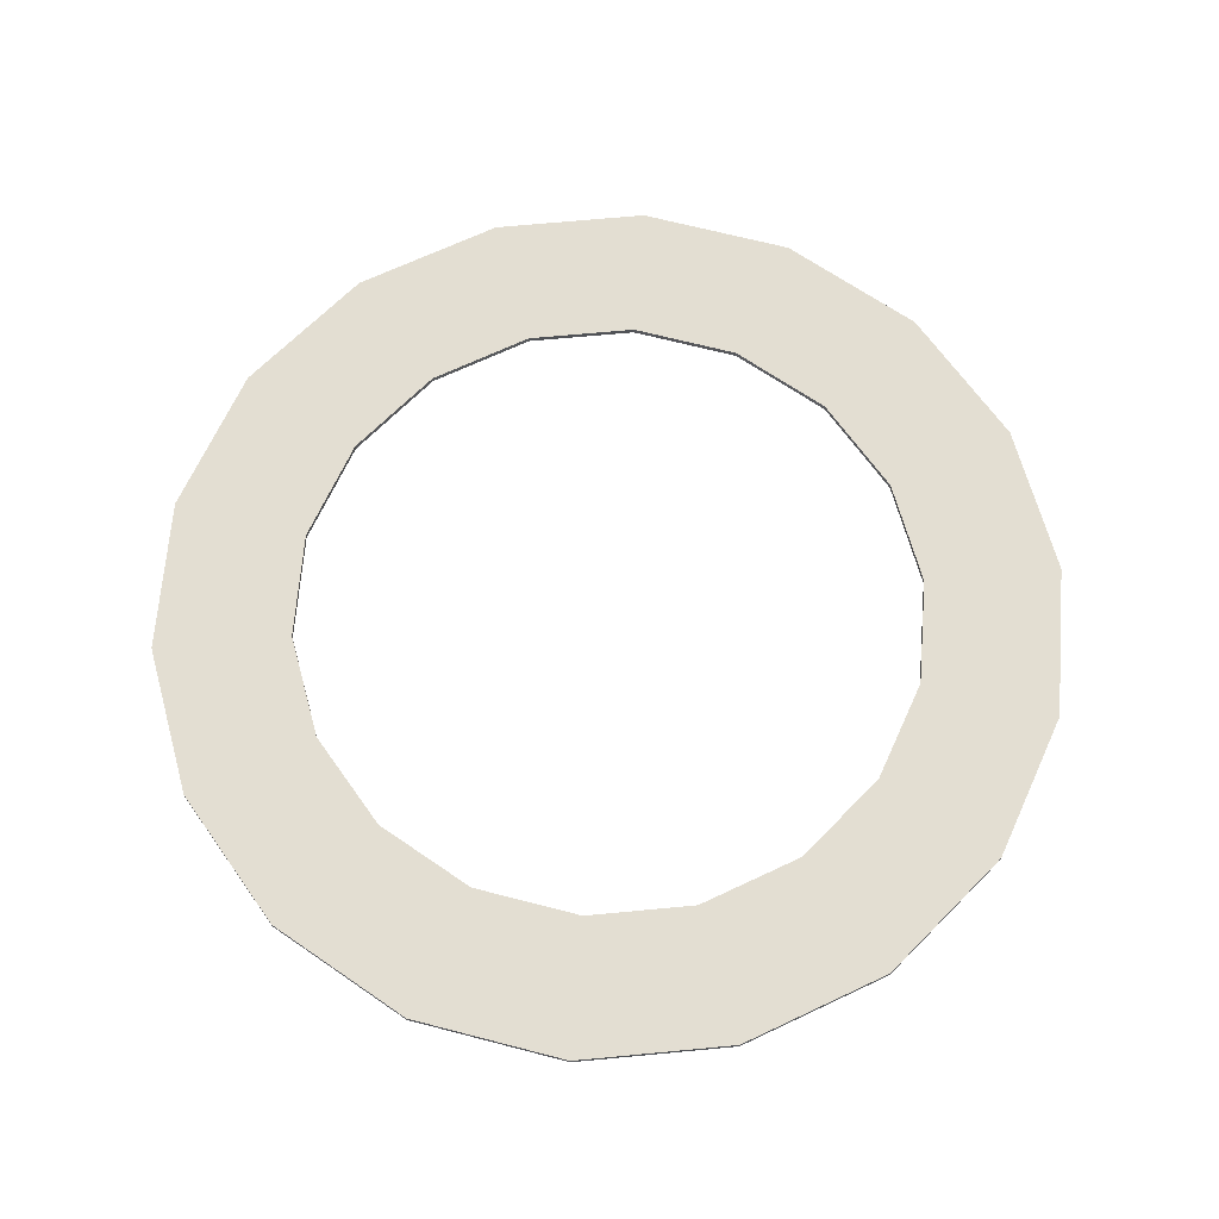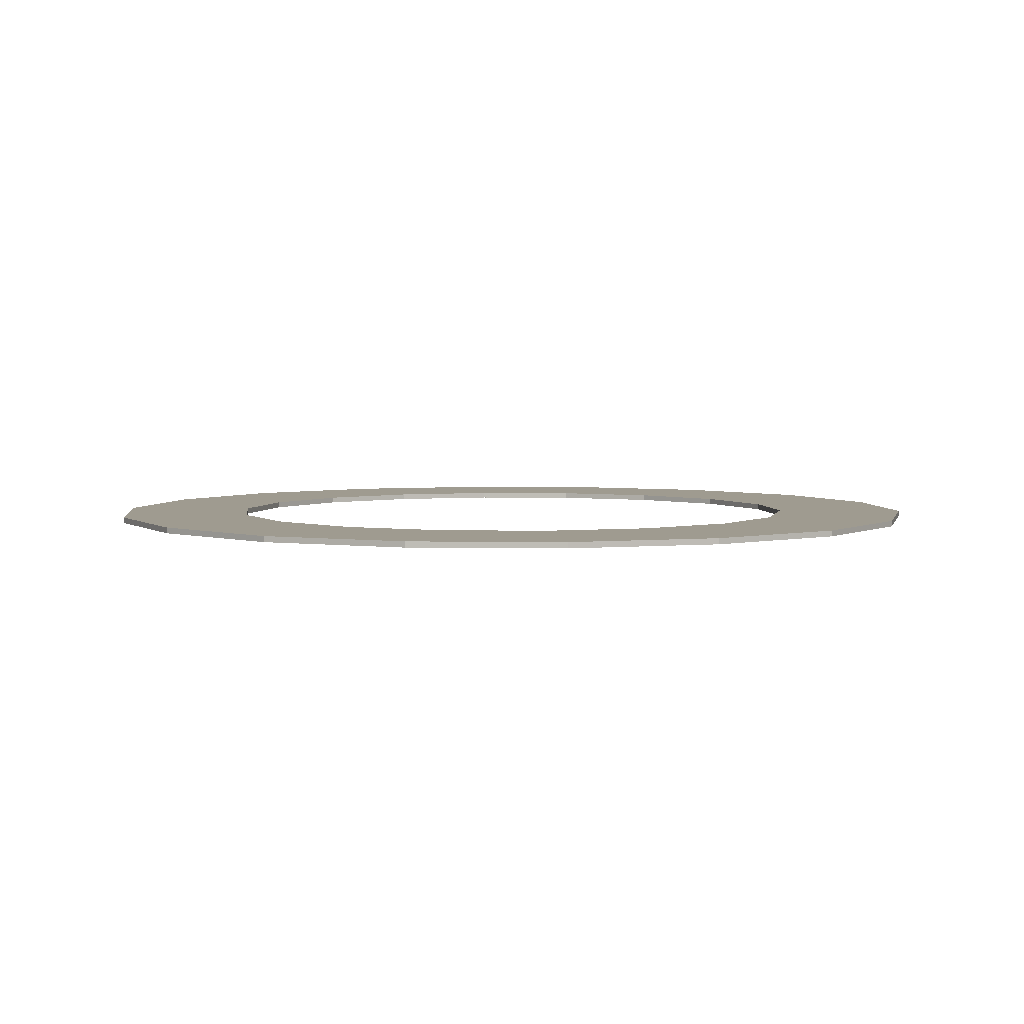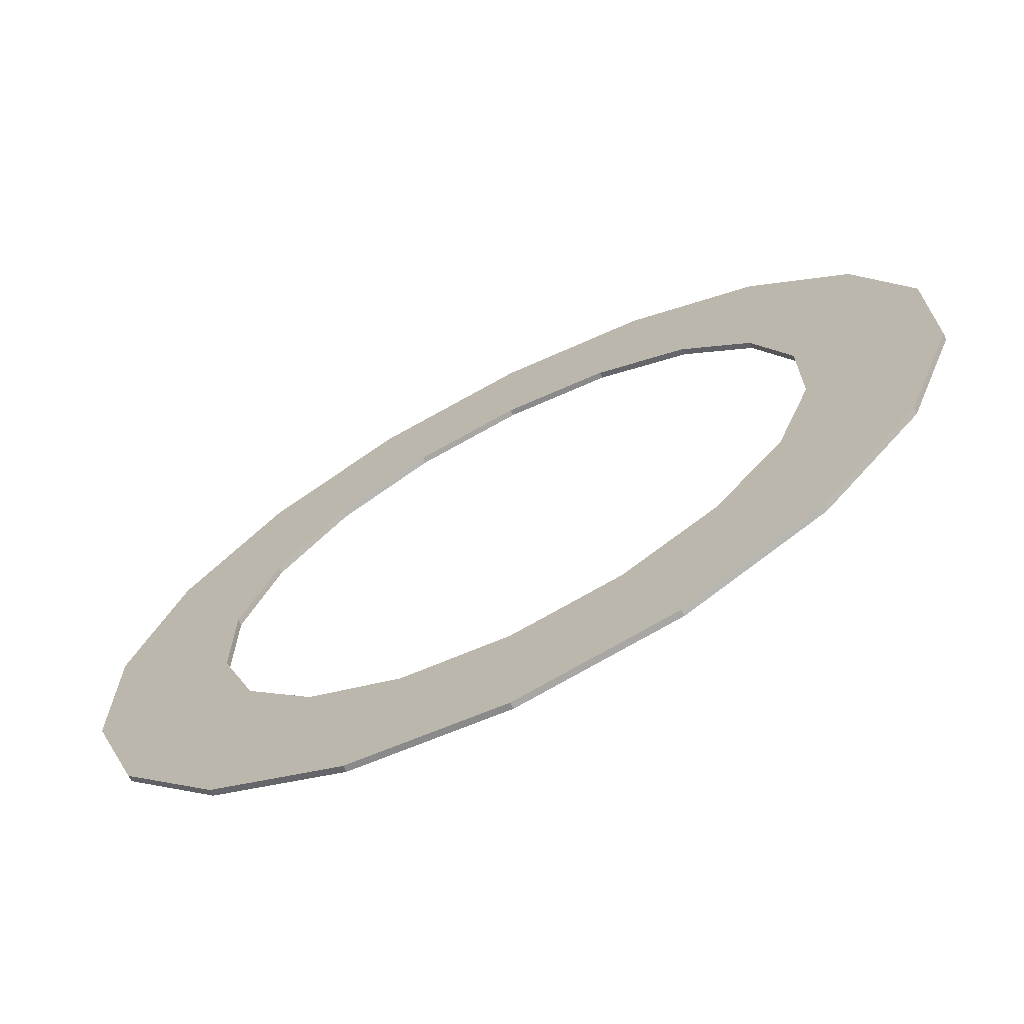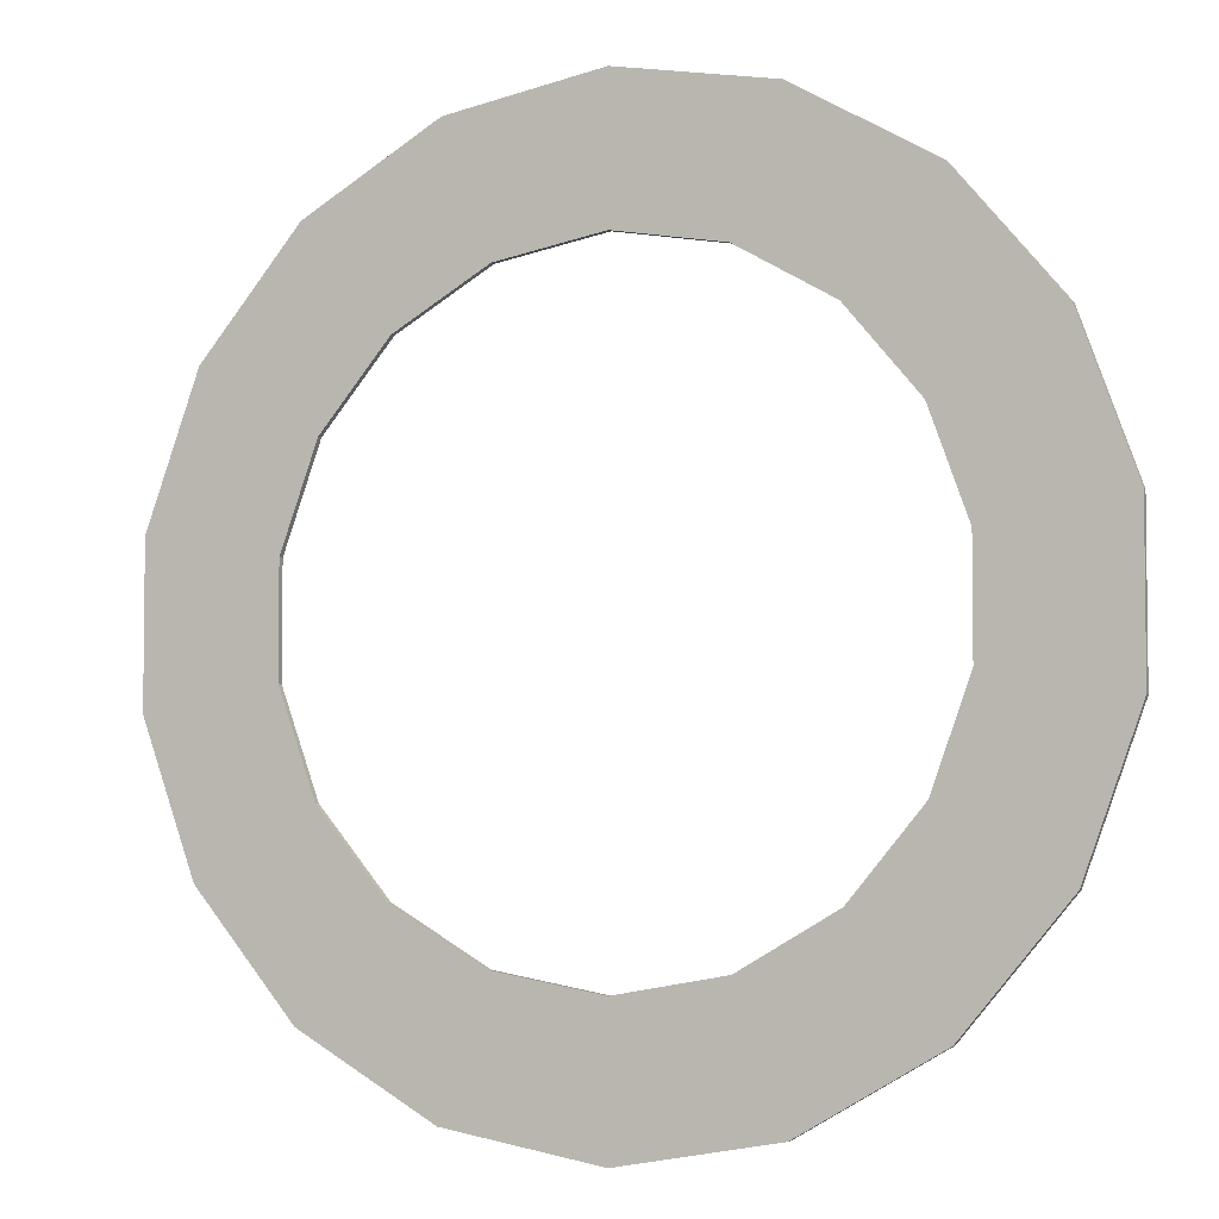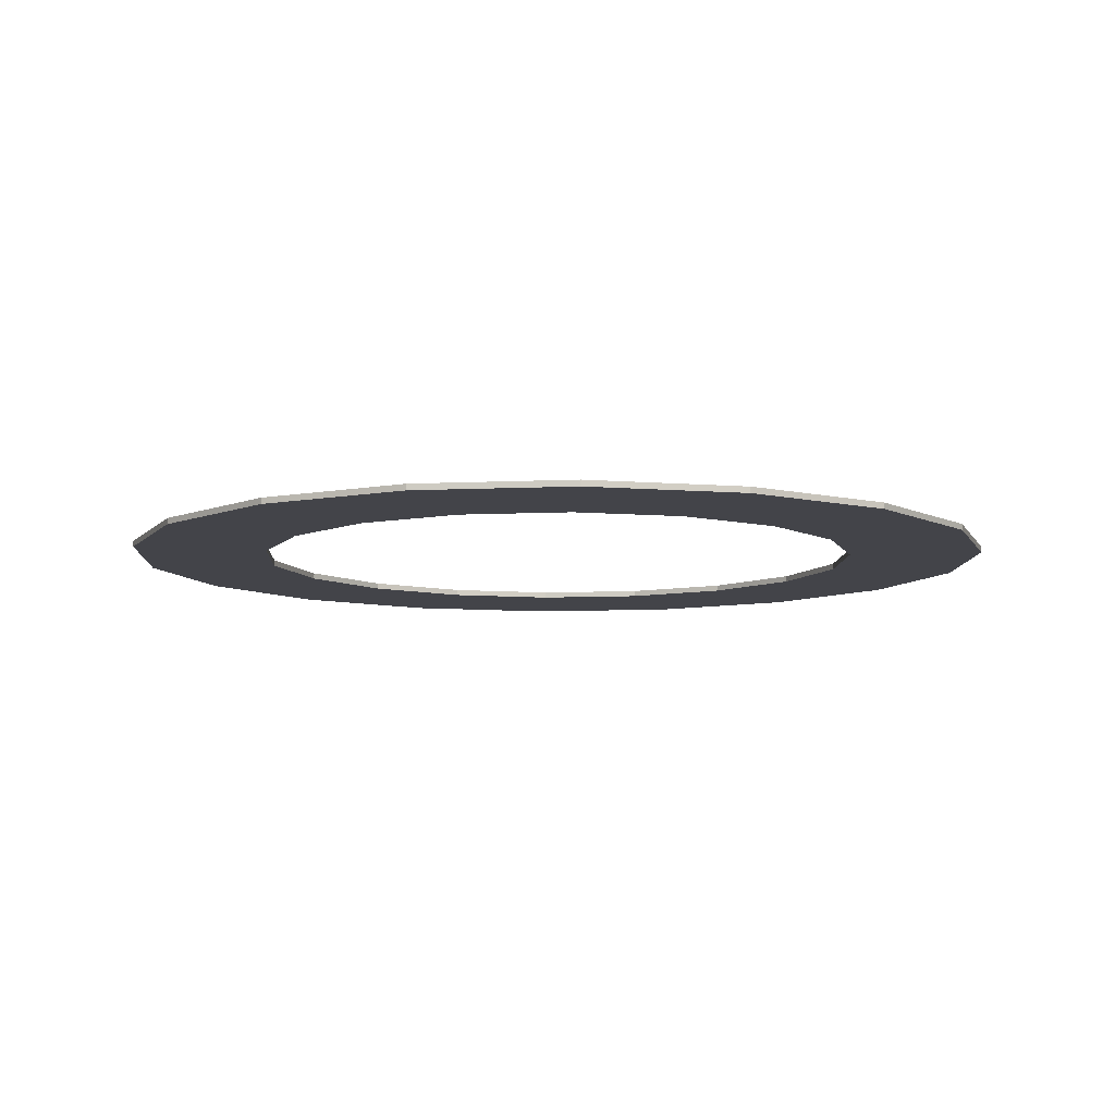
<metadata>
{"format":"obj","ext":"obj","renderer":"f3d","projection":"perspective","resolution":1024,"background":"white","views":[{"elev":67.5,"azim":-135.4,"up":"+Z"},{"elev":4.1,"azim":33.2,"up":"+Z"},{"elev":-69.8,"azim":-153.2,"up":"+Y"},{"elev":-4.4,"azim":23.8,"up":"+Y"},{"elev":-8.4,"azim":17.4,"up":"+Z"}]}
</metadata>
<code>
o Group_6/mesh153/mesh153-geometry#mesh153-geometry
v -0.2468 0.02275 0.5196
v -0.241 0.006825 0.5187
v -0.241 0.006825 0.5196
v -0.2468 0.02275 0.5187
v -0.2301 -0.006156 0.5187
v -0.2439 -0.02256 0.5196
v -0.2468 0.03969 0.5196
v -0.2439 -0.02256 0.5187
v -0.2301 -0.006156 0.5196
v -0.2228 -0.03475 0.5187
v -0.2596 0.06632 0.5196
v -0.2228 -0.03475 0.5196
v -0.2468 0.03969 0.5187
v -0.2596 0.06632 0.5187
v -0.2155 -0.01463 0.5196
v -0.2155 -0.01463 0.5187
v -0.2596 -0.003882 0.5196
v -0.241 0.05562 0.5196
v -0.2439 0.085 0.5196
v -0.2596 -0.003882 0.5187
v -0.1988 -0.03898 0.5187
v -0.2679 0.01903 0.5196
v -0.241 0.05562 0.5187
v -0.2439 0.085 0.5187
v -0.2679 0.01903 0.5187
v -0.1988 -0.01757 0.5196
v -0.1988 -0.03898 0.5196
v -0.1988 -0.01757 0.5187
v -0.2679 0.04341 0.5196
v -0.2301 0.0686 0.5196
v -0.2228 0.09719 0.5196
v -0.2679 0.04341 0.5187
v -0.1821 -0.01463 0.5187
v -0.1748 -0.03475 0.5196
v -0.2301 0.0686 0.5187
v -0.2228 0.09719 0.5187
v -0.1821 -0.01463 0.5196
v -0.1748 -0.03475 0.5187
v -0.2155 0.07707 0.5187
v -0.2155 0.07707 0.5196
v -0.1988 0.1014 0.5187
v -0.1674 -0.006156 0.5187
v -0.1674 -0.006156 0.5196
v -0.1537 -0.02256 0.5187
v -0.1988 0.1014 0.5196
v -0.1537 -0.02256 0.5196
v -0.1988 0.08001 0.5187
v -0.1988 0.08001 0.5196
v -0.1748 0.09719 0.5196
v -0.1565 0.006825 0.5187
v -0.138 -0.003882 0.5196
v -0.1565 0.006825 0.5196
v -0.1748 0.09719 0.5187
v -0.1507 0.02275 0.5187
v -0.138 -0.003882 0.5187
v -0.1507 0.02275 0.5196
v -0.1821 0.07707 0.5187
v -0.1821 0.07707 0.5196
v -0.1537 0.085 0.5196
v -0.1296 0.01903 0.5196
v -0.1507 0.03969 0.5196
v -0.1674 0.0686 0.5196
v -0.1537 0.085 0.5187
v -0.1674 0.0686 0.5187
v -0.1507 0.03969 0.5187
v -0.1296 0.01903 0.5187
v -0.138 0.06632 0.5196
v -0.138 0.06632 0.5187
v -0.1565 0.05562 0.5196
v -0.1296 0.04341 0.5196
v -0.1565 0.05562 0.5187
v -0.1296 0.04341 0.5187
f 1 2 3
f 2 1 4
f 3 2 1
f 4 1 2
f 5 3 2
f 2 3 5
f 6 1 3
f 3 1 6
f 7 4 1
f 1 4 7
f 4 8 2
f 2 8 4
f 3 5 9
f 9 5 3
f 2 10 5
f 5 10 2
f 6 11 1
f 1 11 6
f 6 3 12
f 12 3 6
f 4 7 13
f 13 7 4
f 1 11 7
f 7 11 1
f 14 8 4
f 4 8 14
f 2 8 10
f 10 8 2
f 5 15 9
f 9 15 5
f 12 3 9
f 9 3 12
f 5 10 16
f 16 10 5
f 17 11 6
f 6 11 17
f 10 6 12
f 12 6 10
f 18 13 7
f 7 13 18
f 13 14 4
f 4 14 13
f 19 7 11
f 11 7 19
f 14 20 8
f 8 20 14
f 6 10 8
f 8 10 6
f 15 5 16
f 16 5 15
f 12 9 15
f 15 9 12
f 16 10 21
f 21 10 16
f 22 11 17
f 17 11 22
f 6 20 17
f 17 20 6
f 12 21 10
f 10 21 12
f 13 18 23
f 23 18 13
f 7 19 18
f 18 19 7
f 14 13 24
f 24 13 14
f 11 24 19
f 19 24 11
f 14 25 20
f 20 25 14
f 20 6 8
f 8 6 20
f 16 26 15
f 15 26 16
f 12 15 27
f 27 15 12
f 16 21 28
f 28 21 16
f 11 22 29
f 29 22 11
f 17 25 22
f 22 25 17
f 25 17 20
f 20 17 25
f 21 12 27
f 27 12 21
f 30 23 18
f 18 23 30
f 24 13 23
f 23 13 24
f 18 19 31
f 31 19 18
f 24 11 14
f 14 11 24
f 24 31 19
f 19 31 24
f 25 14 32
f 32 14 25
f 26 16 28
f 28 16 26
f 27 15 26
f 26 15 27
f 28 21 33
f 33 21 28
f 22 32 29
f 29 32 22
f 29 14 11
f 11 14 29
f 32 22 25
f 25 22 32
f 34 21 27
f 27 21 34
f 23 30 35
f 35 30 23
f 18 31 30
f 30 31 18
f 24 23 36
f 36 23 24
f 31 24 36
f 36 24 31
f 14 29 32
f 32 29 14
f 28 37 26
f 26 37 28
f 27 26 37
f 37 26 27
f 33 21 38
f 38 21 33
f 37 28 33
f 33 28 37
f 21 34 38
f 38 34 21
f 27 37 34
f 34 37 27
f 30 39 35
f 35 39 30
f 36 23 35
f 35 23 36
f 30 31 40
f 40 31 30
f 41 31 36
f 36 31 41
f 33 38 42
f 42 38 33
f 33 43 37
f 37 43 33
f 34 44 38
f 38 44 34
f 34 37 43
f 43 37 34
f 39 30 40
f 40 30 39
f 36 35 39
f 39 35 36
f 40 31 45
f 45 31 40
f 31 41 45
f 45 41 31
f 36 39 41
f 41 39 36
f 42 38 44
f 44 38 42
f 43 33 42
f 42 33 43
f 44 34 46
f 46 34 44
f 34 43 46
f 46 43 34
f 40 47 39
f 39 47 40
f 40 45 48
f 48 45 40
f 41 49 45
f 45 49 41
f 41 39 47
f 47 39 41
f 42 44 50
f 50 44 42
f 50 43 42
f 42 43 50
f 51 44 46
f 46 44 51
f 46 43 52
f 52 43 46
f 47 40 48
f 48 40 47
f 48 45 49
f 49 45 48
f 49 41 53
f 53 41 49
f 41 47 53
f 53 47 41
f 50 44 54
f 54 44 50
f 43 50 52
f 52 50 43
f 44 51 55
f 55 51 44
f 46 56 51
f 51 56 46
f 46 52 56
f 56 52 46
f 48 57 47
f 47 57 48
f 48 49 58
f 58 49 48
f 53 59 49
f 49 59 53
f 53 47 57
f 57 47 53
f 54 44 55
f 55 44 54
f 54 52 50
f 50 52 54
f 60 55 51
f 51 55 60
f 51 56 61
f 61 56 51
f 52 54 56
f 56 54 52
f 57 48 58
f 58 48 57
f 58 49 62
f 62 49 58
f 59 53 63
f 63 53 59
f 62 49 59
f 59 49 62
f 53 57 64
f 64 57 53
f 54 55 65
f 65 55 54
f 55 60 66
f 66 60 55
f 51 67 60
f 60 67 51
f 56 65 61
f 61 65 56
f 61 67 51
f 51 67 61
f 65 56 54
f 54 56 65
f 58 64 57
f 57 64 58
f 64 58 62
f 62 58 64
f 53 64 63
f 63 64 53
f 68 59 63
f 63 59 68
f 62 59 69
f 69 59 62
f 68 65 55
f 55 65 68
f 70 66 60
f 60 66 70
f 68 55 66
f 66 55 68
f 60 67 70
f 70 67 60
f 71 61 65
f 65 61 71
f 61 59 67
f 67 59 61
f 69 64 62
f 62 64 69
f 63 64 71
f 71 64 63
f 59 68 67
f 67 68 59
f 63 65 68
f 68 65 63
f 69 59 61
f 61 59 69
f 66 70 72
f 72 70 66
f 68 66 72
f 72 66 68
f 67 72 70
f 70 72 67
f 61 71 69
f 69 71 61
f 63 71 65
f 65 71 63
f 64 69 71
f 71 69 64
f 72 67 68
f 68 67 72

</code>
